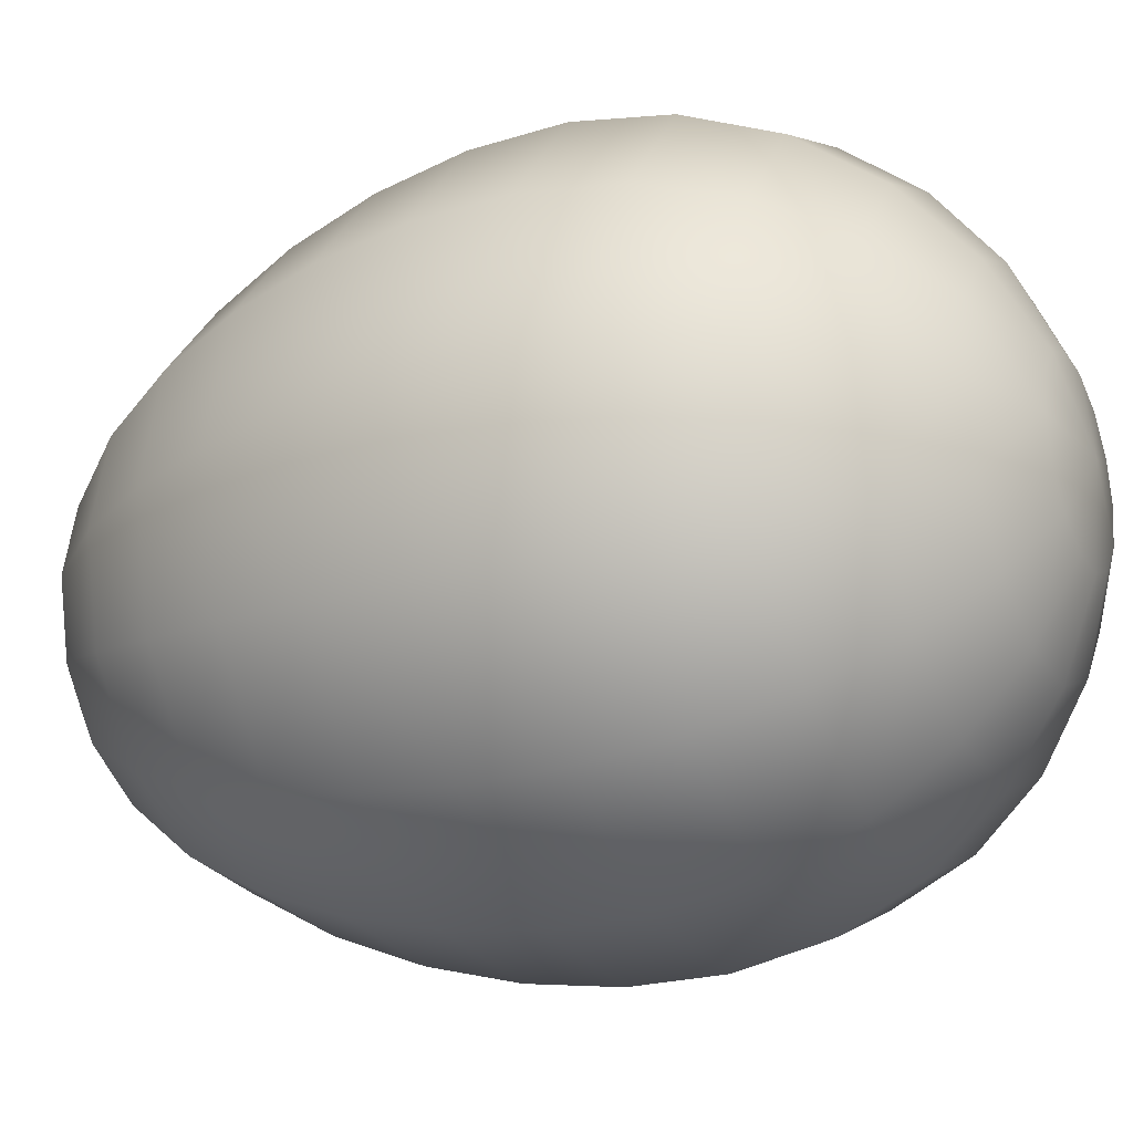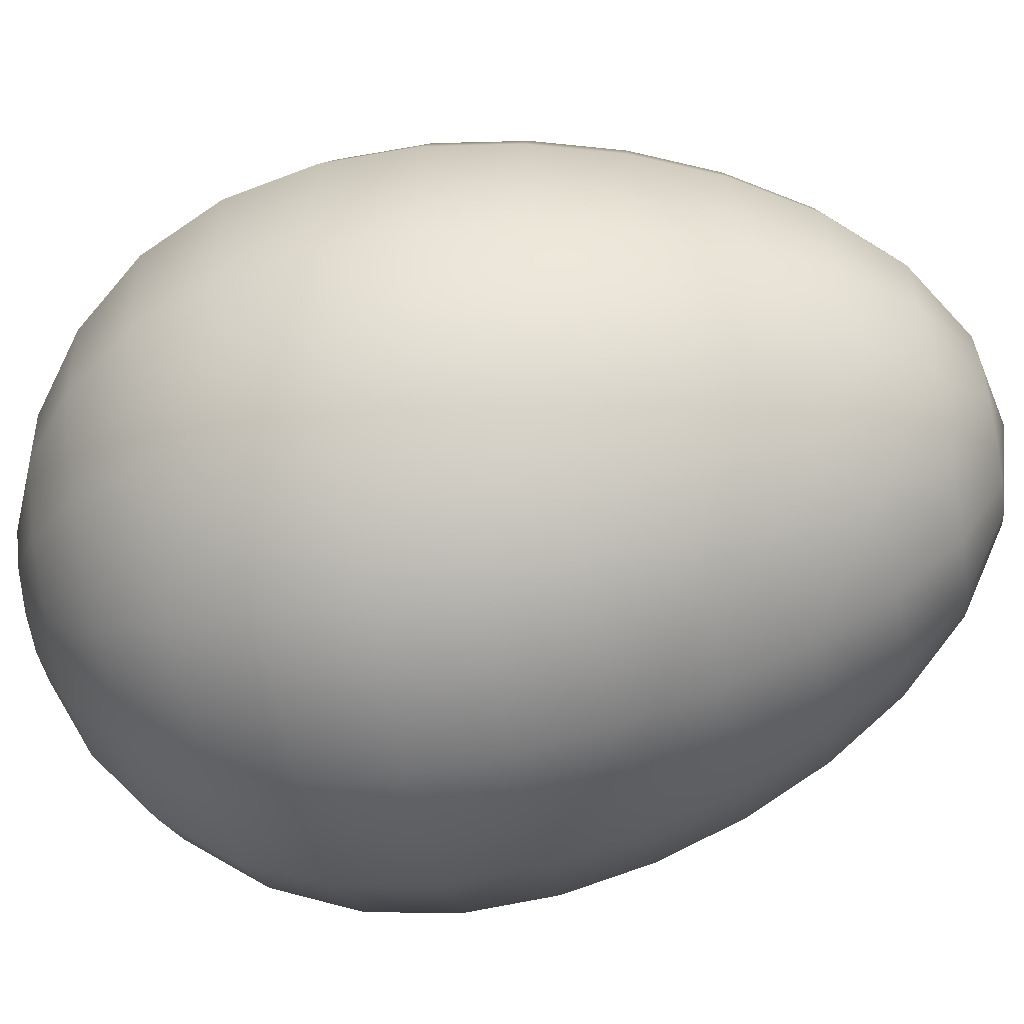
<metadata>
{"format":"obj","ext":"obj","renderer":"f3d","projection":"perspective","resolution":1024,"background":"white","views":[{"elev":-25.4,"azim":115.4,"up":"+Z"},{"elev":-68.7,"azim":-79.2,"up":"+Z"}]}
</metadata>
<code>
g default
v 2.224 0.159 0
v -2.224 0.159 0
v 0.4943 0.159 2.166
v 1.431 -1.969 -0
v 0.3182 -1.969 1.395
v 1.288 -1.969 0.6204
v 0.5598 -2.695 -0
v 0.5038 -2.695 0.2426
v 1.044 -2.391 -0
v 0.9394 -2.391 0.4524
v 0.1244 -2.695 0.5454
v 0.349 -2.695 0.4375
v 0.8923 -1.969 1.119
v 0.6507 -2.391 0.8158
v 0.232 -2.391 1.017
v 1.968 -0.958 0
v 0.4375 -0.958 1.917
v 1.771 -0.958 0.853
v 1.736 -1.483 -0
v 1.563 -1.483 0.7526
v 1.227 -0.958 1.538
v 1.082 -1.483 1.357
v 0.386 -1.483 1.691
v 2.001 0.159 0.9638
v 2.131 -0.4076 0
v 1.918 -0.4076 0.9235
v 1.386 0.159 1.738
v 1.328 -0.4076 1.665
v 0.4737 -0.4076 2.076
v -1.431 -1.969 0
v -0.8923 -1.969 1.119
v -0.349 -2.695 0.4375
v -0.1244 -2.695 0.5454
v -0.3182 -1.969 1.395
v -0.232 -2.391 1.017
v -0.6507 -2.391 0.8158
v -0.5598 -2.695 0
v -0.5038 -2.695 0.2426
v -1.288 -1.969 0.6204
v -0.9394 -2.391 0.4524
v -1.044 -2.391 0
v -1.386 0.159 1.738
v -1.227 -0.958 1.538
v -0.4375 -0.958 1.917
v -0.386 -1.483 1.691
v -1.082 -1.483 1.357
v -0.4943 0.159 2.166
v -0.4737 -0.4076 2.076
v -1.328 -0.4076 1.665
v -1.968 -0.958 0
v -1.771 -0.958 0.853
v -1.563 -1.483 0.7526
v -1.736 -1.483 0
v -2.001 0.159 0.9638
v -1.918 -0.4076 0.9235
v -2.131 -0.4076 0
v 1.904 1.822 0
v 0.4233 1.822 1.855
v 1.714 1.822 0.8253
v 2.233 0.7326 0
v 2.009 0.7326 0.9677
v 2.134 1.297 0
v 1.92 1.297 0.9248
v 0.4963 0.7326 2.175
v 1.392 0.7326 1.745
v 1.187 1.822 1.488
v 1.33 1.297 1.668
v 0.4743 1.297 2.079
v 1.091 2.618 0
v 0.2425 2.618 1.063
v 0.9819 2.618 0.4729
v 1.546 2.269 0
v 1.391 2.269 0.67
v 0.6801 2.618 0.8527
v 0.9636 2.269 1.208
v 0.3436 2.269 1.506
v 0.5664 2.849 0
v 0.5097 2.849 0.2455
v 0.3531 2.849 0.4427
v 0.1259 2.849 0.5518
v -1.904 1.822 0
v -1.187 1.822 1.488
v -1.392 0.7326 1.745
v -0.4963 0.7326 2.175
v -0.4233 1.822 1.855
v -0.4743 1.297 2.079
v -1.33 1.297 1.668
v -2.233 0.7326 0
v -2.009 0.7326 0.9677
v -1.714 1.822 0.8253
v -1.92 1.297 0.9248
v -2.134 1.297 0
v -0.6801 2.618 0.8527
v -0.2425 2.618 1.063
v -0.3436 2.269 1.506
v -0.9636 2.269 1.208
v -0.1259 2.849 0.5518
v -0.3531 2.849 0.4427
v -1.091 2.618 0
v -0.9819 2.618 0.4729
v -1.391 2.269 0.67
v -1.546 2.269 0
v -0.5097 2.849 0.2455
v -0.5664 2.849 0
v -0.4943 0.159 -2.166
v -0.3182 -1.969 -1.395
v -1.288 -1.969 -0.6204
v -0.5038 -2.695 -0.2426
v -0.9394 -2.391 -0.4524
v -0.1244 -2.695 -0.5454
v -0.349 -2.695 -0.4375
v -0.8923 -1.969 -1.119
v -0.6507 -2.391 -0.8158
v -0.232 -2.391 -1.017
v -0.4375 -0.958 -1.917
v -1.771 -0.958 -0.853
v -1.563 -1.483 -0.7526
v -1.227 -0.958 -1.538
v -1.082 -1.483 -1.357
v -0.386 -1.483 -1.691
v -2.001 0.159 -0.9638
v -1.918 -0.4076 -0.9235
v -1.386 0.159 -1.738
v -1.328 -0.4076 -1.665
v -0.4737 -0.4076 -2.076
v 0.8923 -1.969 -1.119
v 0.349 -2.695 -0.4375
v 0.1244 -2.695 -0.5454
v 0.3182 -1.969 -1.395
v 0.232 -2.391 -1.017
v 0.6507 -2.391 -0.8158
v -0 -2.807 -0
v 0.5038 -2.695 -0.2426
v 1.288 -1.969 -0.6204
v 0.9394 -2.391 -0.4524
v 1.386 0.159 -1.738
v 1.227 -0.958 -1.538
v 0.4375 -0.958 -1.917
v 0.386 -1.483 -1.691
v 1.082 -1.483 -1.357
v 0.4943 0.159 -2.166
v 0.4737 -0.4076 -2.076
v 1.328 -0.4076 -1.665
v 1.771 -0.958 -0.853
v 1.563 -1.483 -0.7526
v 2.001 0.159 -0.9638
v 1.918 -0.4076 -0.9235
v -0.4233 1.822 -1.855
v -1.714 1.822 -0.8253
v -2.009 0.7326 -0.9677
v -1.92 1.297 -0.9248
v -0.4963 0.7326 -2.175
v -1.392 0.7326 -1.745
v -1.187 1.822 -1.488
v -1.33 1.297 -1.668
v -0.4743 1.297 -2.079
v -0.2425 2.618 -1.063
v -0.9819 2.618 -0.4729
v -1.391 2.269 -0.67
v -0.6801 2.618 -0.8527
v -0.9636 2.269 -1.208
v -0.3436 2.269 -1.506
v -0.5097 2.849 -0.2455
v -0.3531 2.849 -0.4427
v -0.1259 2.849 -0.5518
v 1.187 1.822 -1.488
v 1.392 0.7326 -1.745
v 0.4963 0.7326 -2.175
v 0.4233 1.822 -1.855
v 0.4743 1.297 -2.079
v 1.33 1.297 -1.668
v 2.009 0.7326 -0.9677
v 1.714 1.822 -0.8253
v 1.92 1.297 -0.9248
v 0.6801 2.618 -0.8527
v 0.2425 2.618 -1.063
v 0.3436 2.269 -1.506
v 0.9636 2.269 -1.208
v 0.1259 2.849 -0.5518
v 0.3531 2.849 -0.4427
v 0.9819 2.618 -0.4729
v 1.391 2.269 -0.67
v 0 2.932 -0
v 0.5097 2.849 -0.2455
g nurbsToPoly1
f 183 77 184
f 183 104 103
f 54 2 55
f 55 2 56
f 27 3 28
f 28 3 29
f 13 5 14
f 14 5 15
f 4 6 9
f 9 6 10
f 132 7 8
f 9 10 7
f 7 10 8
f 11 132 12
f 132 8 12
f 13 14 6
f 6 14 10
f 14 12 10
f 10 12 8
f 11 12 15
f 15 12 14
f 21 17 22
f 22 17 23
f 16 18 19
f 19 18 20
f 19 20 4
f 4 20 6
f 21 22 18
f 18 22 20
f 22 13 20
f 20 13 6
f 5 13 23
f 23 13 22
f 25 1 26
f 26 1 24
f 25 26 16
f 16 26 18
f 24 27 26
f 26 27 28
f 28 21 26
f 26 21 18
f 29 17 28
f 28 17 21
f 30 41 39
f 39 41 40
f 31 36 34
f 34 36 35
f 132 33 32
f 132 11 33
f 15 5 35
f 35 5 34
f 11 15 33
f 33 15 35
f 36 32 35
f 35 32 33
f 37 132 38
f 132 32 38
f 31 39 36
f 36 39 40
f 38 32 40
f 40 32 36
f 41 37 40
f 40 37 38
f 47 42 48
f 48 42 49
f 43 46 44
f 44 46 45
f 23 17 45
f 45 17 44
f 34 5 45
f 45 5 23
f 46 31 45
f 45 31 34
f 3 47 29
f 29 47 48
f 48 44 29
f 29 44 17
f 49 43 48
f 48 43 44
f 50 53 51
f 51 53 52
f 43 51 46
f 46 51 52
f 39 31 52
f 52 31 46
f 53 30 52
f 52 30 39
f 42 54 49
f 49 54 55
f 55 51 49
f 49 51 43
f 56 50 55
f 55 50 51
f 183 80 79
f 66 58 67
f 67 58 68
f 62 57 63
f 63 57 59
f 1 60 24
f 24 60 61
f 60 62 61
f 61 62 63
f 64 3 65
f 65 3 27
f 27 24 65
f 65 24 61
f 59 66 63
f 63 66 67
f 67 65 63
f 63 65 61
f 68 64 67
f 67 64 65
f 70 76 74
f 74 76 75
f 72 69 73
f 73 69 71
f 57 72 59
f 59 72 73
f 71 74 73
f 73 74 75
f 66 59 75
f 75 59 73
f 76 58 75
f 75 58 66
f 77 183 78
f 69 77 71
f 71 77 78
f 183 79 78
f 74 71 79
f 79 71 78
f 80 70 79
f 79 70 74
f 92 91 81
f 81 91 90
f 85 82 86
f 86 82 87
f 42 47 83
f 83 47 84
f 47 3 84
f 84 3 64
f 68 58 86
f 86 58 85
f 64 68 84
f 84 68 86
f 87 83 86
f 86 83 84
f 88 2 89
f 89 2 54
f 54 42 89
f 89 42 83
f 87 82 91
f 91 82 90
f 89 83 91
f 91 83 87
f 92 88 91
f 91 88 89
f 183 98 97
f 96 95 93
f 93 95 94
f 76 70 95
f 95 70 94
f 85 58 95
f 95 58 76
f 82 85 96
f 96 85 95
f 183 97 80
f 97 94 80
f 80 94 70
f 93 94 98
f 98 94 97
f 102 101 99
f 99 101 100
f 96 93 101
f 101 93 100
f 82 96 90
f 90 96 101
f 81 90 102
f 102 90 101
f 183 103 98
f 103 100 98
f 98 100 93
f 99 100 104
f 104 100 103
f 1 25 146
f 146 25 147
f 123 105 124
f 124 105 125
f 112 106 113
f 113 106 114
f 30 107 41
f 41 107 109
f 132 37 108
f 41 109 37
f 37 109 108
f 132 111 110
f 132 108 111
f 109 107 113
f 113 107 112
f 108 109 111
f 111 109 113
f 110 111 114
f 114 111 113
f 118 115 119
f 119 115 120
f 50 116 53
f 53 116 117
f 53 117 30
f 30 117 107
f 118 119 116
f 116 119 117
f 119 112 117
f 117 112 107
f 106 112 120
f 120 112 119
f 56 2 122
f 122 2 121
f 56 122 50
f 50 122 116
f 121 123 122
f 122 123 124
f 124 118 122
f 122 118 116
f 125 115 124
f 124 115 118
f 4 9 134
f 134 9 135
f 126 131 129
f 129 131 130
f 132 128 127
f 132 110 128
f 114 106 130
f 130 106 129
f 110 114 128
f 128 114 130
f 131 127 130
f 130 127 128
f 7 132 133
f 132 127 133
f 126 134 131
f 131 134 135
f 133 127 135
f 135 127 131
f 9 7 135
f 135 7 133
f 141 136 142
f 142 136 143
f 139 138 140
f 140 138 137
f 120 115 139
f 139 115 138
f 129 106 139
f 139 106 120
f 129 139 126
f 126 139 140
f 125 105 142
f 142 105 141
f 115 125 138
f 138 125 142
f 143 137 142
f 142 137 138
f 16 19 144
f 144 19 145
f 137 144 140
f 140 144 145
f 134 126 145
f 145 126 140
f 19 4 145
f 145 4 134
f 143 136 147
f 147 136 146
f 144 137 147
f 147 137 143
f 25 16 147
f 147 16 144
f 183 165 164
f 148 156 154
f 154 156 155
f 92 81 151
f 151 81 149
f 121 2 150
f 150 2 88
f 88 92 150
f 150 92 151
f 152 105 153
f 153 105 123
f 123 121 153
f 153 121 150
f 149 154 151
f 151 154 155
f 153 150 155
f 155 150 151
f 156 152 155
f 155 152 153
f 157 162 160
f 160 162 161
f 102 99 159
f 159 99 158
f 81 102 149
f 149 102 159
f 158 160 159
f 159 160 161
f 154 149 161
f 161 149 159
f 162 148 161
f 161 148 154
f 183 163 104
f 163 158 104
f 104 158 99
f 183 164 163
f 160 158 164
f 164 158 163
f 165 157 164
f 164 157 160
f 62 174 57
f 57 174 173
f 169 166 170
f 170 166 171
f 136 141 167
f 167 141 168
f 141 105 168
f 168 105 152
f 156 148 170
f 170 148 169
f 152 156 168
f 168 156 170
f 171 167 170
f 170 167 168
f 60 1 172
f 172 1 146
f 146 136 172
f 172 136 167
f 171 166 174
f 174 166 173
f 172 167 174
f 174 167 171
f 62 60 174
f 174 60 172
f 183 180 179
f 178 177 175
f 175 177 176
f 162 157 177
f 177 157 176
f 169 148 177
f 177 148 162
f 166 169 178
f 178 169 177
f 183 179 165
f 179 176 165
f 165 176 157
f 175 176 180
f 180 176 179
f 72 182 69
f 69 182 181
f 178 175 182
f 182 175 181
f 166 178 173
f 173 178 182
f 57 173 72
f 72 173 182
f 183 184 180
f 184 181 180
f 180 181 175
f 69 181 77
f 77 181 184
g default
v 2.224 0.159 0
v -2.224 0.159 0
v 0.4943 0.159 2.166
v 1.431 -1.969 -0
v 0.3182 -1.969 1.395
v 1.288 -1.969 0.6204
v 0.5598 -2.695 -0
v 0.5038 -2.695 0.2426
v 1.044 -2.391 -0
v 0.9394 -2.391 0.4524
v 0.1244 -2.695 0.5454
v 0.349 -2.695 0.4375
v 0.8923 -1.969 1.119
v 0.6507 -2.391 0.8158
v 0.232 -2.391 1.017
v 1.968 -0.958 0
v 0.4375 -0.958 1.917
v 1.771 -0.958 0.853
v 1.736 -1.483 -0
v 1.563 -1.483 0.7526
v 1.227 -0.958 1.538
v 1.082 -1.483 1.357
v 0.386 -1.483 1.691
v 2.001 0.159 0.9638
v 2.131 -0.4076 0
v 1.918 -0.4076 0.9235
v 1.386 0.159 1.738
v 1.328 -0.4076 1.665
v 0.4737 -0.4076 2.076
v -1.431 -1.969 0
v -0.8923 -1.969 1.119
v -0.349 -2.695 0.4375
v -0.1244 -2.695 0.5454
v -0.3182 -1.969 1.395
v -0.232 -2.391 1.017
v -0.6507 -2.391 0.8158
v -0.5598 -2.695 0
v -0.5038 -2.695 0.2426
v -1.288 -1.969 0.6204
v -0.9394 -2.391 0.4524
v -1.044 -2.391 0
v -1.386 0.159 1.738
v -1.227 -0.958 1.538
v -0.4375 -0.958 1.917
v -0.386 -1.483 1.691
v -1.082 -1.483 1.357
v -0.4943 0.159 2.166
v -0.4737 -0.4076 2.076
v -1.328 -0.4076 1.665
v -1.968 -0.958 0
v -1.771 -0.958 0.853
v -1.563 -1.483 0.7526
v -1.736 -1.483 0
v -2.001 0.159 0.9638
v -1.918 -0.4076 0.9235
v -2.131 -0.4076 0
v 1.904 1.822 0
v 0.4233 1.822 1.855
v 1.714 1.822 0.8253
v 2.233 0.7326 0
v 2.009 0.7326 0.9677
v 2.134 1.297 0
v 1.92 1.297 0.9248
v 0.4963 0.7326 2.175
v 1.392 0.7326 1.745
v 1.187 1.822 1.488
v 1.33 1.297 1.668
v 0.4743 1.297 2.079
v 1.091 2.618 0
v 0.2425 2.618 1.063
v 0.9819 2.618 0.4729
v 1.546 2.269 0
v 1.391 2.269 0.67
v 0.6801 2.618 0.8527
v 0.9636 2.269 1.208
v 0.3436 2.269 1.506
v 0.5664 2.849 0
v 0.5097 2.849 0.2455
v 0.3531 2.849 0.4427
v 0.1259 2.849 0.5518
v -1.904 1.822 0
v -1.187 1.822 1.488
v -1.392 0.7326 1.745
v -0.4963 0.7326 2.175
v -0.4233 1.822 1.855
v -0.4743 1.297 2.079
v -1.33 1.297 1.668
v -2.233 0.7326 0
v -2.009 0.7326 0.9677
v -1.714 1.822 0.8253
v -1.92 1.297 0.9248
v -2.134 1.297 0
v -0.6801 2.618 0.8527
v -0.2425 2.618 1.063
v -0.3436 2.269 1.506
v -0.9636 2.269 1.208
v -0.1259 2.849 0.5518
v -0.3531 2.849 0.4427
v -1.091 2.618 0
v -0.9819 2.618 0.4729
v -1.391 2.269 0.67
v -1.546 2.269 0
v -0.5097 2.849 0.2455
v -0.5664 2.849 0
v -0.4943 0.159 -2.166
v -0.3182 -1.969 -1.395
v -1.288 -1.969 -0.6204
v -0.5038 -2.695 -0.2426
v -0.9394 -2.391 -0.4524
v -0.1244 -2.695 -0.5454
v -0.349 -2.695 -0.4375
v -0.8923 -1.969 -1.119
v -0.6507 -2.391 -0.8158
v -0.232 -2.391 -1.017
v -0.4375 -0.958 -1.917
v -1.771 -0.958 -0.853
v -1.563 -1.483 -0.7526
v -1.227 -0.958 -1.538
v -1.082 -1.483 -1.357
v -0.386 -1.483 -1.691
v -2.001 0.159 -0.9638
v -1.918 -0.4076 -0.9235
v -1.386 0.159 -1.738
v -1.328 -0.4076 -1.665
v -0.4737 -0.4076 -2.076
v 0.8923 -1.969 -1.119
v 0.349 -2.695 -0.4375
v 0.1244 -2.695 -0.5454
v 0.3182 -1.969 -1.395
v 0.232 -2.391 -1.017
v 0.6507 -2.391 -0.8158
v -0 -2.807 -0
v 0.5038 -2.695 -0.2426
v 1.288 -1.969 -0.6204
v 0.9394 -2.391 -0.4524
v 1.386 0.159 -1.738
v 1.227 -0.958 -1.538
v 0.4375 -0.958 -1.917
v 0.386 -1.483 -1.691
v 1.082 -1.483 -1.357
v 0.4943 0.159 -2.166
v 0.4737 -0.4076 -2.076
v 1.328 -0.4076 -1.665
v 1.771 -0.958 -0.853
v 1.563 -1.483 -0.7526
v 2.001 0.159 -0.9638
v 1.918 -0.4076 -0.9235
v -0.4233 1.822 -1.855
v -1.714 1.822 -0.8253
v -2.009 0.7326 -0.9677
v -1.92 1.297 -0.9248
v -0.4963 0.7326 -2.175
v -1.392 0.7326 -1.745
v -1.187 1.822 -1.488
v -1.33 1.297 -1.668
v -0.4743 1.297 -2.079
v -0.2425 2.618 -1.063
v -0.9819 2.618 -0.4729
v -1.391 2.269 -0.67
v -0.6801 2.618 -0.8527
v -0.9636 2.269 -1.208
v -0.3436 2.269 -1.506
v -0.5097 2.849 -0.2455
v -0.3531 2.849 -0.4427
v -0.1259 2.849 -0.5518
v 1.187 1.822 -1.488
v 1.392 0.7326 -1.745
v 0.4963 0.7326 -2.175
v 0.4233 1.822 -1.855
v 0.4743 1.297 -2.079
v 1.33 1.297 -1.668
v 2.009 0.7326 -0.9677
v 1.714 1.822 -0.8253
v 1.92 1.297 -0.9248
v 0.6801 2.618 -0.8527
v 0.2425 2.618 -1.063
v 0.3436 2.269 -1.506
v 0.9636 2.269 -1.208
v 0.1259 2.849 -0.5518
v 0.3531 2.849 -0.4427
v 0.9819 2.618 -0.4729
v 1.391 2.269 -0.67
v 0 2.932 -0
v 0.5097 2.849 -0.2455
g nurbsToPoly1
f 367 261 368
f 367 288 287
f 238 186 239
f 239 186 240
f 211 187 212
f 212 187 213
f 197 189 198
f 198 189 199
f 188 190 193
f 193 190 194
f 316 191 192
f 193 194 191
f 191 194 192
f 195 316 196
f 316 192 196
f 197 198 190
f 190 198 194
f 198 196 194
f 194 196 192
f 195 196 199
f 199 196 198
f 205 201 206
f 206 201 207
f 200 202 203
f 203 202 204
f 203 204 188
f 188 204 190
f 205 206 202
f 202 206 204
f 206 197 204
f 204 197 190
f 189 197 207
f 207 197 206
f 209 185 210
f 210 185 208
f 209 210 200
f 200 210 202
f 208 211 210
f 210 211 212
f 212 205 210
f 210 205 202
f 213 201 212
f 212 201 205
f 214 225 223
f 223 225 224
f 215 220 218
f 218 220 219
f 316 217 216
f 316 195 217
f 199 189 219
f 219 189 218
f 195 199 217
f 217 199 219
f 220 216 219
f 219 216 217
f 221 316 222
f 316 216 222
f 215 223 220
f 220 223 224
f 222 216 224
f 224 216 220
f 225 221 224
f 224 221 222
f 231 226 232
f 232 226 233
f 227 230 228
f 228 230 229
f 207 201 229
f 229 201 228
f 218 189 229
f 229 189 207
f 230 215 229
f 229 215 218
f 187 231 213
f 213 231 232
f 232 228 213
f 213 228 201
f 233 227 232
f 232 227 228
f 234 237 235
f 235 237 236
f 227 235 230
f 230 235 236
f 223 215 236
f 236 215 230
f 237 214 236
f 236 214 223
f 226 238 233
f 233 238 239
f 239 235 233
f 233 235 227
f 240 234 239
f 239 234 235
f 367 264 263
f 250 242 251
f 251 242 252
f 246 241 247
f 247 241 243
f 185 244 208
f 208 244 245
f 244 246 245
f 245 246 247
f 248 187 249
f 249 187 211
f 211 208 249
f 249 208 245
f 243 250 247
f 247 250 251
f 251 249 247
f 247 249 245
f 252 248 251
f 251 248 249
f 254 260 258
f 258 260 259
f 256 253 257
f 257 253 255
f 241 256 243
f 243 256 257
f 255 258 257
f 257 258 259
f 250 243 259
f 259 243 257
f 260 242 259
f 259 242 250
f 261 367 262
f 253 261 255
f 255 261 262
f 367 263 262
f 258 255 263
f 263 255 262
f 264 254 263
f 263 254 258
f 276 275 265
f 265 275 274
f 269 266 270
f 270 266 271
f 226 231 267
f 267 231 268
f 231 187 268
f 268 187 248
f 252 242 270
f 270 242 269
f 248 252 268
f 268 252 270
f 271 267 270
f 270 267 268
f 272 186 273
f 273 186 238
f 238 226 273
f 273 226 267
f 271 266 275
f 275 266 274
f 273 267 275
f 275 267 271
f 276 272 275
f 275 272 273
f 367 282 281
f 280 279 277
f 277 279 278
f 260 254 279
f 279 254 278
f 269 242 279
f 279 242 260
f 266 269 280
f 280 269 279
f 367 281 264
f 281 278 264
f 264 278 254
f 277 278 282
f 282 278 281
f 286 285 283
f 283 285 284
f 280 277 285
f 285 277 284
f 266 280 274
f 274 280 285
f 265 274 286
f 286 274 285
f 367 287 282
f 287 284 282
f 282 284 277
f 283 284 288
f 288 284 287
f 185 209 330
f 330 209 331
f 307 289 308
f 308 289 309
f 296 290 297
f 297 290 298
f 214 291 225
f 225 291 293
f 316 221 292
f 225 293 221
f 221 293 292
f 316 295 294
f 316 292 295
f 293 291 297
f 297 291 296
f 292 293 295
f 295 293 297
f 294 295 298
f 298 295 297
f 302 299 303
f 303 299 304
f 234 300 237
f 237 300 301
f 237 301 214
f 214 301 291
f 302 303 300
f 300 303 301
f 303 296 301
f 301 296 291
f 290 296 304
f 304 296 303
f 240 186 306
f 306 186 305
f 240 306 234
f 234 306 300
f 305 307 306
f 306 307 308
f 308 302 306
f 306 302 300
f 309 299 308
f 308 299 302
f 188 193 318
f 318 193 319
f 310 315 313
f 313 315 314
f 316 312 311
f 316 294 312
f 298 290 314
f 314 290 313
f 294 298 312
f 312 298 314
f 315 311 314
f 314 311 312
f 191 316 317
f 316 311 317
f 310 318 315
f 315 318 319
f 317 311 319
f 319 311 315
f 193 191 319
f 319 191 317
f 325 320 326
f 326 320 327
f 323 322 324
f 324 322 321
f 304 299 323
f 323 299 322
f 313 290 323
f 323 290 304
f 313 323 310
f 310 323 324
f 309 289 326
f 326 289 325
f 299 309 322
f 322 309 326
f 327 321 326
f 326 321 322
f 200 203 328
f 328 203 329
f 321 328 324
f 324 328 329
f 318 310 329
f 329 310 324
f 203 188 329
f 329 188 318
f 327 320 331
f 331 320 330
f 328 321 331
f 331 321 327
f 209 200 331
f 331 200 328
f 367 349 348
f 332 340 338
f 338 340 339
f 276 265 335
f 335 265 333
f 305 186 334
f 334 186 272
f 272 276 334
f 334 276 335
f 336 289 337
f 337 289 307
f 307 305 337
f 337 305 334
f 333 338 335
f 335 338 339
f 337 334 339
f 339 334 335
f 340 336 339
f 339 336 337
f 341 346 344
f 344 346 345
f 286 283 343
f 343 283 342
f 265 286 333
f 333 286 343
f 342 344 343
f 343 344 345
f 338 333 345
f 345 333 343
f 346 332 345
f 345 332 338
f 367 347 288
f 347 342 288
f 288 342 283
f 367 348 347
f 344 342 348
f 348 342 347
f 349 341 348
f 348 341 344
f 246 358 241
f 241 358 357
f 353 350 354
f 354 350 355
f 320 325 351
f 351 325 352
f 325 289 352
f 352 289 336
f 340 332 354
f 354 332 353
f 336 340 352
f 352 340 354
f 355 351 354
f 354 351 352
f 244 185 356
f 356 185 330
f 330 320 356
f 356 320 351
f 355 350 358
f 358 350 357
f 356 351 358
f 358 351 355
f 246 244 358
f 358 244 356
f 367 364 363
f 362 361 359
f 359 361 360
f 346 341 361
f 361 341 360
f 353 332 361
f 361 332 346
f 350 353 362
f 362 353 361
f 367 363 349
f 363 360 349
f 349 360 341
f 359 360 364
f 364 360 363
f 256 366 253
f 253 366 365
f 362 359 366
f 366 359 365
f 350 362 357
f 357 362 366
f 241 357 256
f 256 357 366
f 367 368 364
f 368 365 364
f 364 365 359
f 253 365 261
f 261 365 368

</code>
